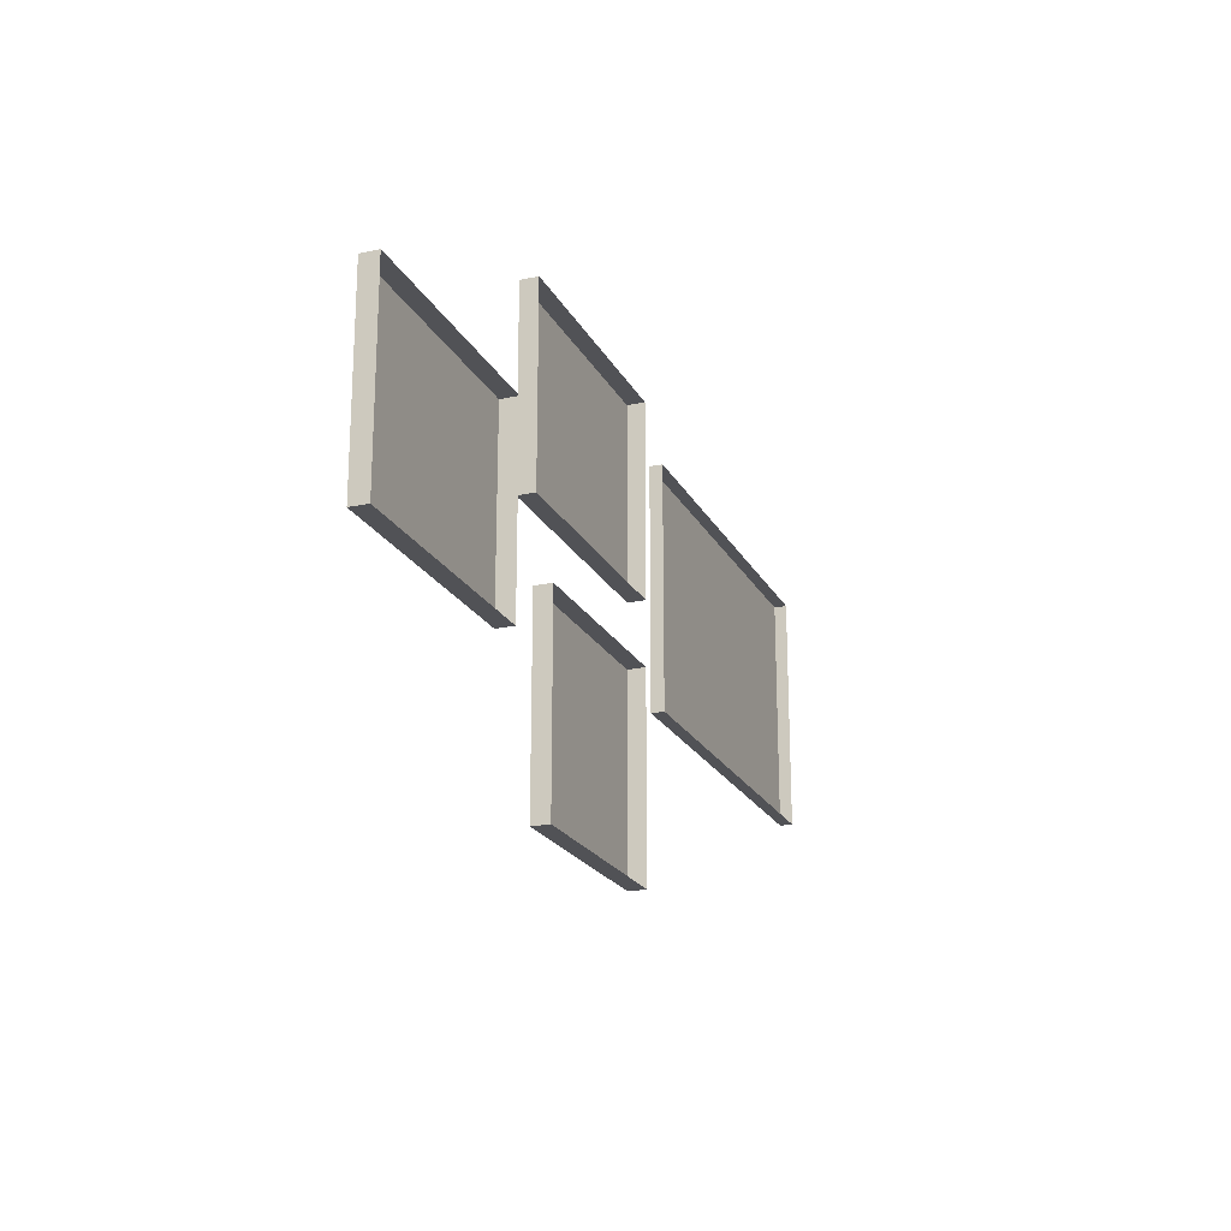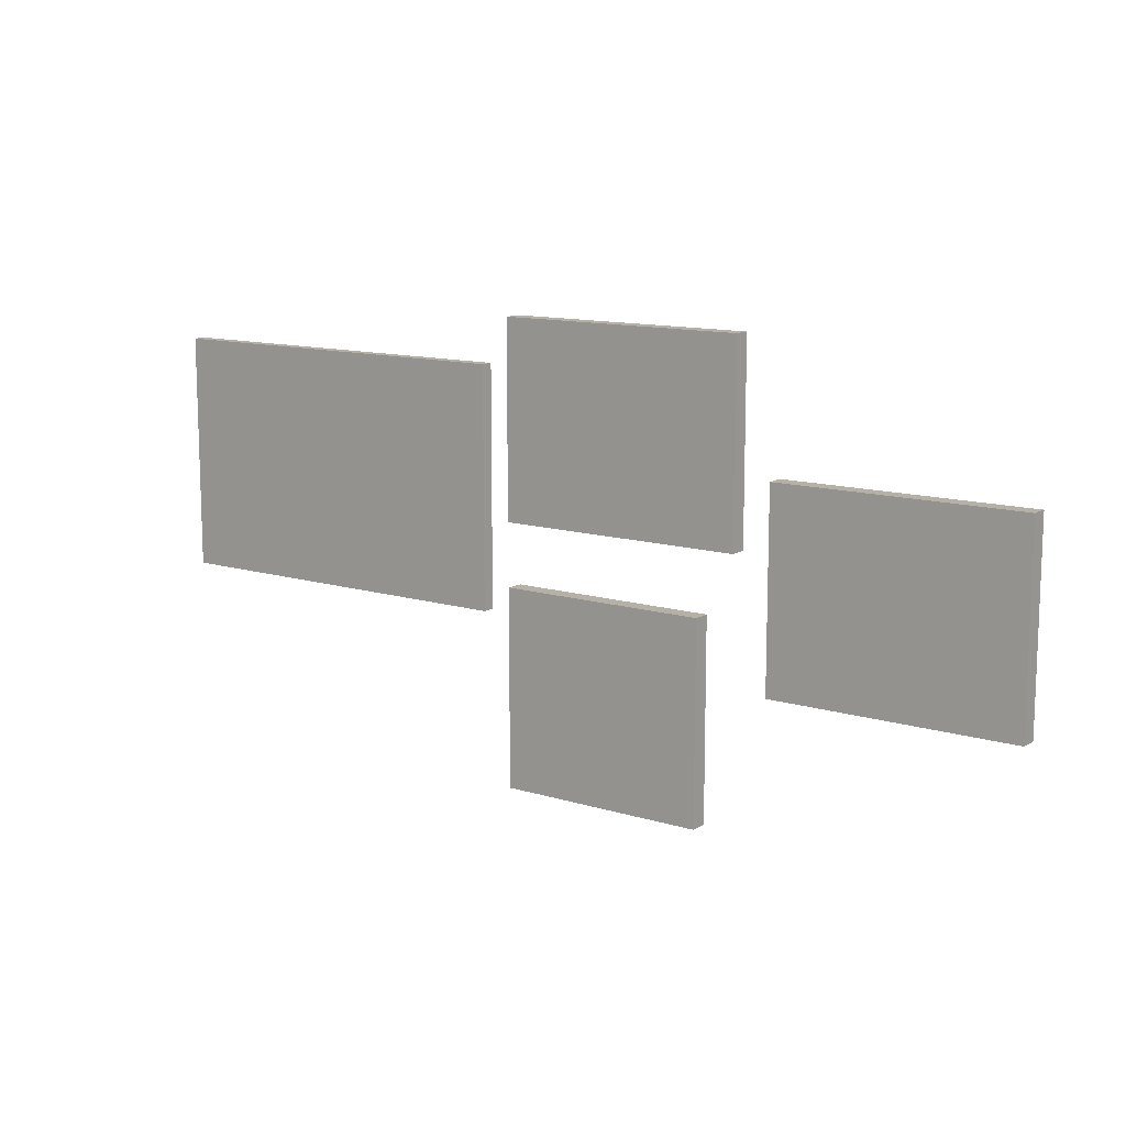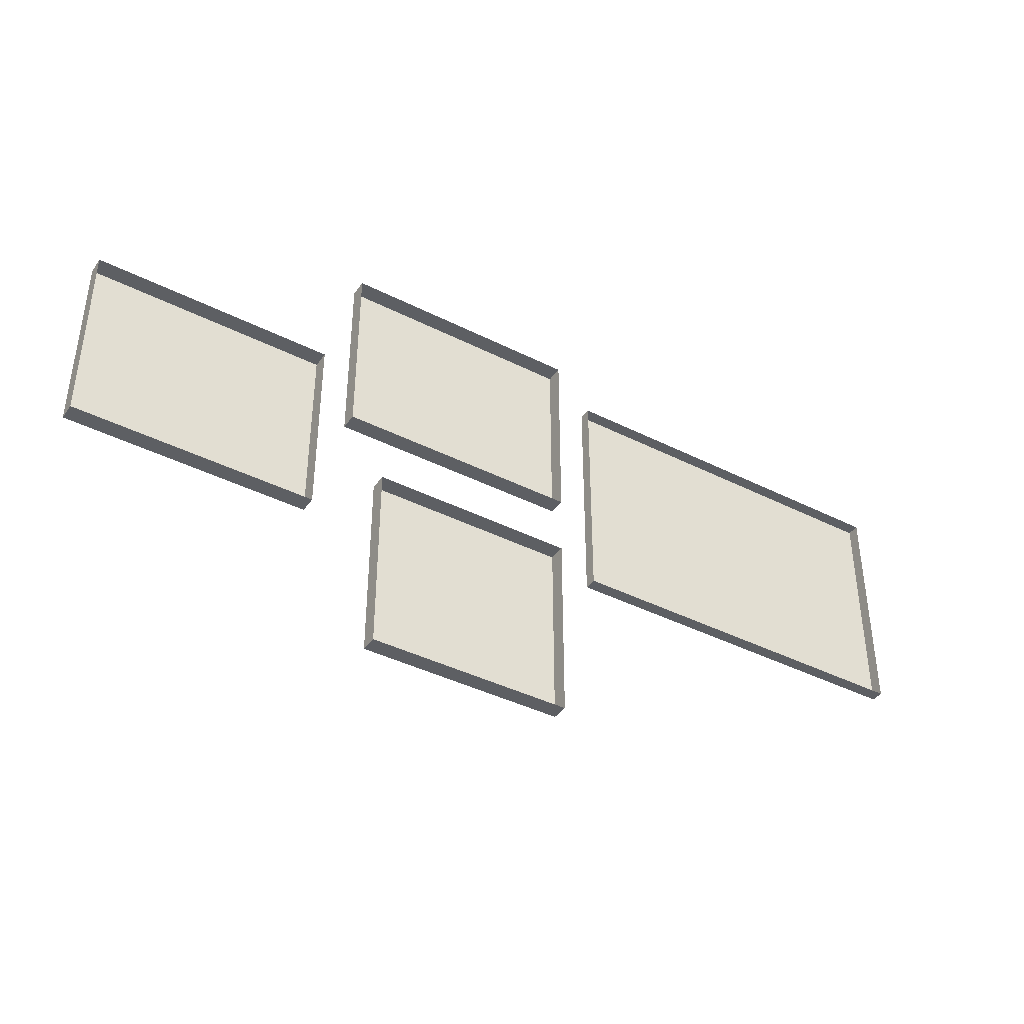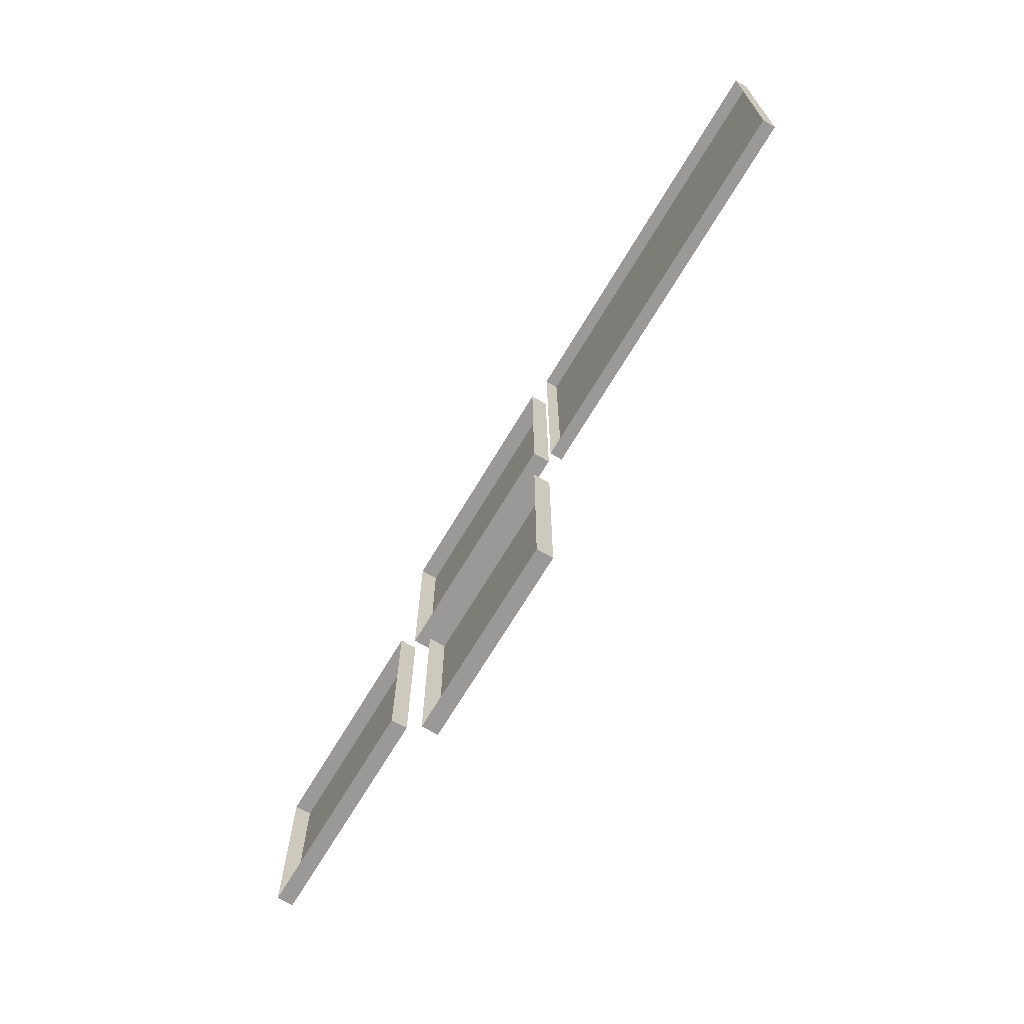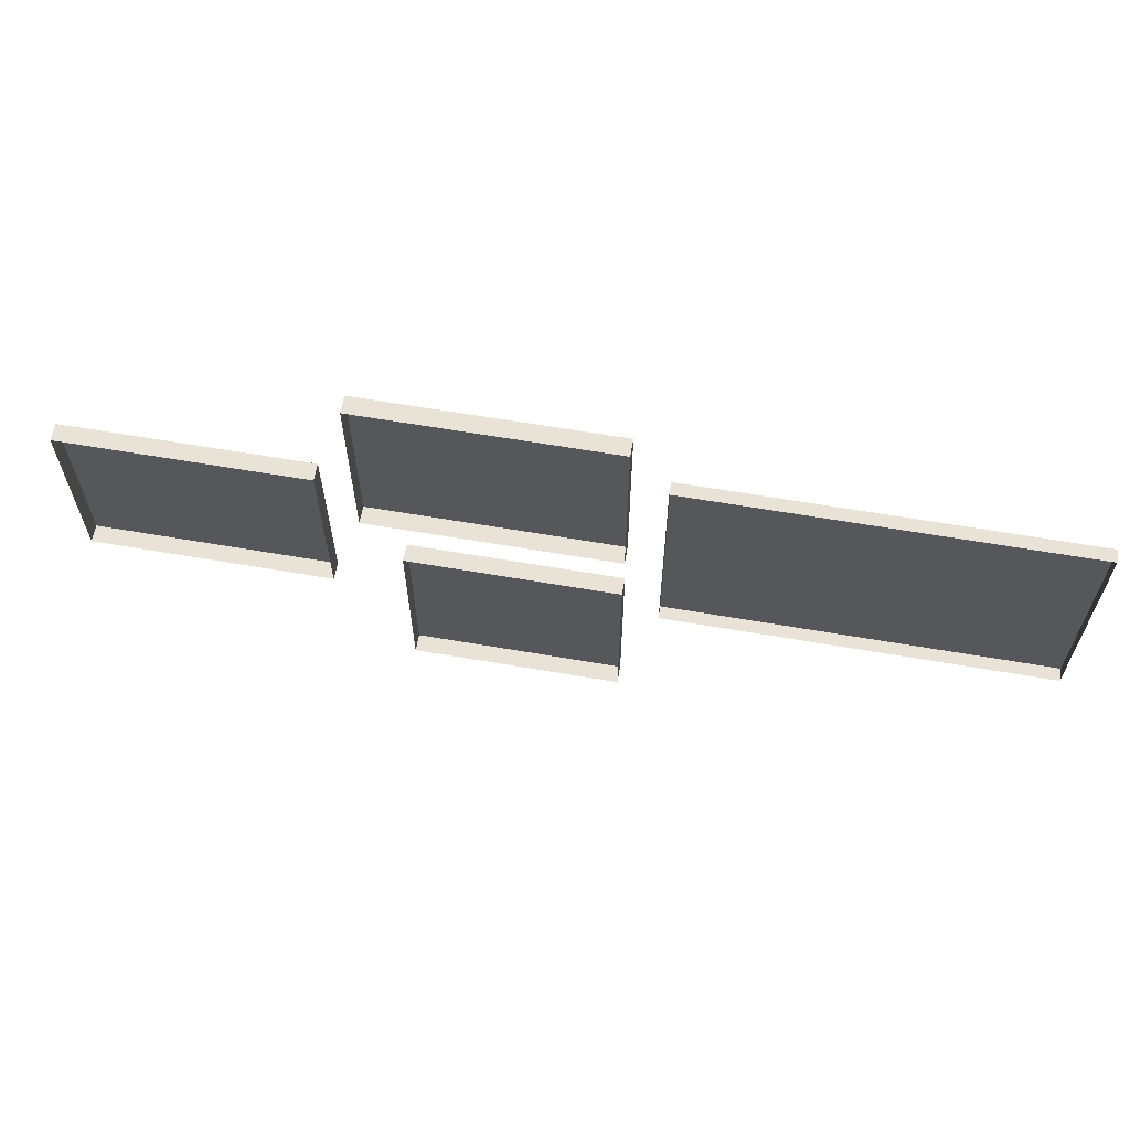
<metadata>
{"format":"obj","ext":"obj","renderer":"f3d","projection":"perspective","resolution":1024,"background":"white","views":[{"elev":-21.2,"azim":111.1,"up":"+Y"},{"elev":12.1,"azim":36.0,"up":"+Y"},{"elev":-40.3,"azim":148.1,"up":"+Y"},{"elev":-69.0,"azim":-120.8,"up":"+Y"},{"elev":62.5,"azim":-170.1,"up":"+Y"}]}
</metadata>
<code>
g Chap01_Prop_Poster_30b
v 0.6608 0.1951 0.04089
v -0.2177 0.1309 0.04089
v -0.1437 0.1951 0.04089
v -0.2177 0.8771 0.04089
v -0.1437 0.1951 0.04089
v -0.2177 0.1309 0.04089
v -0.1437 0.8123 0.04089
v -0.1437 0.1951 0.04089
v 0.7383 0.8771 0.04089
v -0.2177 0.8771 0.04089
v 0.7383 0.8771 0.04089
v 0.6608 0.8123 0.04089
v -0.1437 0.8123 0.04089
v 0.7383 0.1309 0.04089
v 0.6608 0.8123 0.04089
v 0.6608 0.1951 0.04089
v -0.2177 0.1309 0.04089
v 0.6608 0.8123 0.04089
v 1.738 -0.2893 0.04089
v 0.8777 -0.3533 0.04089
v 0.9557 -0.2893 0.04089
v 0.8777 0.3929 0.04089
v 0.9557 -0.2893 0.04089
v 0.8777 -0.3533 0.04089
v 0.9557 0.3282 0.04089
v 0.9557 -0.2893 0.04089
v 1.819 0.3929 0.04089
v 0.8777 0.3929 0.04089
v 1.819 0.3929 0.04089
v 1.738 0.3282 0.04089
v 0.9557 0.3282 0.04089
v 1.819 -0.3533 0.04089
v 1.738 0.3282 0.04089
v 1.738 -0.2893 0.04089
v 0.8777 -0.3533 0.04089
v 1.738 0.3282 0.04089
v 0.5184 -0.8083 0.04089
v -0.2143 -0.8771 0.04089
v -0.1394 -0.8083 0.04089
v 0.5962 -0.112 0.04089
v 0.5184 -0.1814 0.04089
v -0.1394 -0.1814 0.04089
v 0.5962 -0.8771 0.04089
v 0.5184 -0.1814 0.04089
v 0.5184 -0.8083 0.04089
v 0.5184 -0.1814 0.04089
v -0.2143 -0.8771 0.04089
v -0.2143 -0.112 0.04089
v -0.1394 -0.8083 0.04089
v -0.1394 -0.1814 0.04089
v -0.1394 -0.8083 0.04089
v 0.5962 -0.112 0.04089
v -0.2143 -0.112 0.04089
v -0.3544 -0.2263 -0.04089
v -1.819 -0.2263 -0.04089
v -1.819 -0.2263 0.007923
v -0.3544 -0.2263 0.007923
v -0.3544 0.6942 -0.04089
v -0.3544 -0.2263 -0.04089
v -0.3544 -0.2263 0.007923
v -0.3544 0.6942 0.007923
v -1.819 0.6942 -0.04089
v -0.3544 0.6942 -0.04089
v -0.3544 0.6942 0.007923
v -1.819 0.6942 0.007923
v -1.819 -0.2263 -0.04089
v -1.819 0.6942 -0.04089
v -1.819 0.6942 0.007923
v -1.819 -0.2263 0.007923
v 0.7383 0.1309 -0.0268
v -0.2177 0.1309 -0.0268
v -0.2177 0.1309 0.04089
v 0.7383 0.1309 0.04089
v -0.2177 0.1309 -0.0268
v -0.2177 0.8771 -0.0268
v -0.2177 0.8771 0.04089
v -0.2177 0.1309 0.04089
v -0.2177 0.8771 -0.0268
v 0.7383 0.8771 -0.0268
v 0.7383 0.8771 0.04089
v -0.2177 0.8771 0.04089
v 0.7383 0.8771 -0.0268
v 0.7383 0.1309 -0.0268
v 0.7383 0.1309 0.04089
v 0.7383 0.8771 0.04089
v 1.819 -0.3533 -0.0268
v 0.8777 -0.3533 -0.0268
v 0.8777 -0.3533 0.04089
v 1.819 -0.3533 0.04089
v 0.8777 -0.3533 -0.0268
v 0.8777 0.3929 -0.0268
v 0.8777 0.3929 0.04089
v 0.8777 -0.3533 0.04089
v 0.8777 0.3929 -0.0268
v 1.819 0.3929 -0.0268
v 1.819 0.3929 0.04089
v 0.8777 0.3929 0.04089
v 1.819 0.3929 -0.0268
v 1.819 -0.3533 -0.0268
v 1.819 -0.3533 0.04089
v 1.819 0.3929 0.04089
v 0.5962 -0.8771 -0.0268
v -0.2143 -0.8771 -0.0268
v -0.2143 -0.8771 0.04089
v 0.5962 -0.8771 0.04089
v -0.2143 -0.8771 -0.0268
v -0.2143 -0.112 -0.0268
v -0.2143 -0.112 0.04089
v -0.2143 -0.8771 0.04089
v -0.2143 -0.112 -0.0268
v 0.5962 -0.112 -0.0268
v 0.5962 -0.112 0.04089
v -0.2143 -0.112 0.04089
v 0.5962 -0.112 -0.0268
v 0.5962 -0.8771 -0.0268
v 0.5962 -0.8771 0.04089
v 0.5962 -0.112 0.04089
v -1.756 -0.1451 0.007923
v -1.819 -0.2263 0.007923
v -1.819 0.6942 0.007923
v -1.756 0.6097 0.007923
v -0.4173 -0.1451 0.007923
v -0.3544 0.6942 0.007923
v -0.3544 -0.2263 0.007923
v -0.4173 0.6097 0.007923
v -0.4173 0.6097 0.007923
v -0.4173 -0.1451 0.007923
v -1.756 -0.1451 0.007923
v -1.756 0.6097 0.007923
v -0.1437 0.8123 0.04089
v 0.6608 0.8123 0.04089
v 0.6608 0.1951 0.04089
v -0.1437 0.1951 0.04089
v 0.9557 0.3282 0.04089
v 1.738 0.3282 0.04089
v 1.738 -0.2893 0.04089
v 0.9557 -0.2893 0.04089
v -0.1394 -0.1814 0.04089
v 0.5184 -0.1814 0.04089
v 0.5184 -0.8083 0.04089
v -0.1394 -0.8083 0.04089
g Chap01_Prop_Poster_30b_0
f 3 2 1
f 6 5 4
f 8 7 4
f 10 7 9
f 13 12 11
f 11 15 14
f 17 14 16
f 18 16 14
f 21 20 19
f 24 23 22
f 26 25 22
f 28 25 27
f 31 30 29
f 29 33 32
f 35 32 34
f 36 34 32
f 39 38 37
f 42 41 40
f 40 44 43
f 46 45 43
f 47 43 45
f 47 49 48
f 51 50 48
f 53 50 52
f 56 55 54
f 57 56 54
f 60 59 58
f 61 60 58
f 64 63 62
f 65 64 62
f 68 67 66
f 69 68 66
f 72 71 70
f 73 72 70
f 76 75 74
f 77 76 74
f 80 79 78
f 81 80 78
f 84 83 82
f 85 84 82
f 88 87 86
f 89 88 86
f 92 91 90
f 93 92 90
f 96 95 94
f 97 96 94
f 100 99 98
f 101 100 98
f 104 103 102
f 105 104 102
f 108 107 106
f 109 108 106
f 112 111 110
f 113 112 110
f 116 115 114
f 117 116 114
f 120 119 118
f 121 120 118
f 122 118 119
f 123 120 121
f 124 122 119
f 125 123 121
f 125 122 124
f 123 125 124
g Chap01_Prop_Poster_30b_1
f 128 127 126
f 129 128 126
f 132 131 130
f 133 132 130
f 136 135 134
f 137 136 134
f 140 139 138
f 141 140 138

</code>
